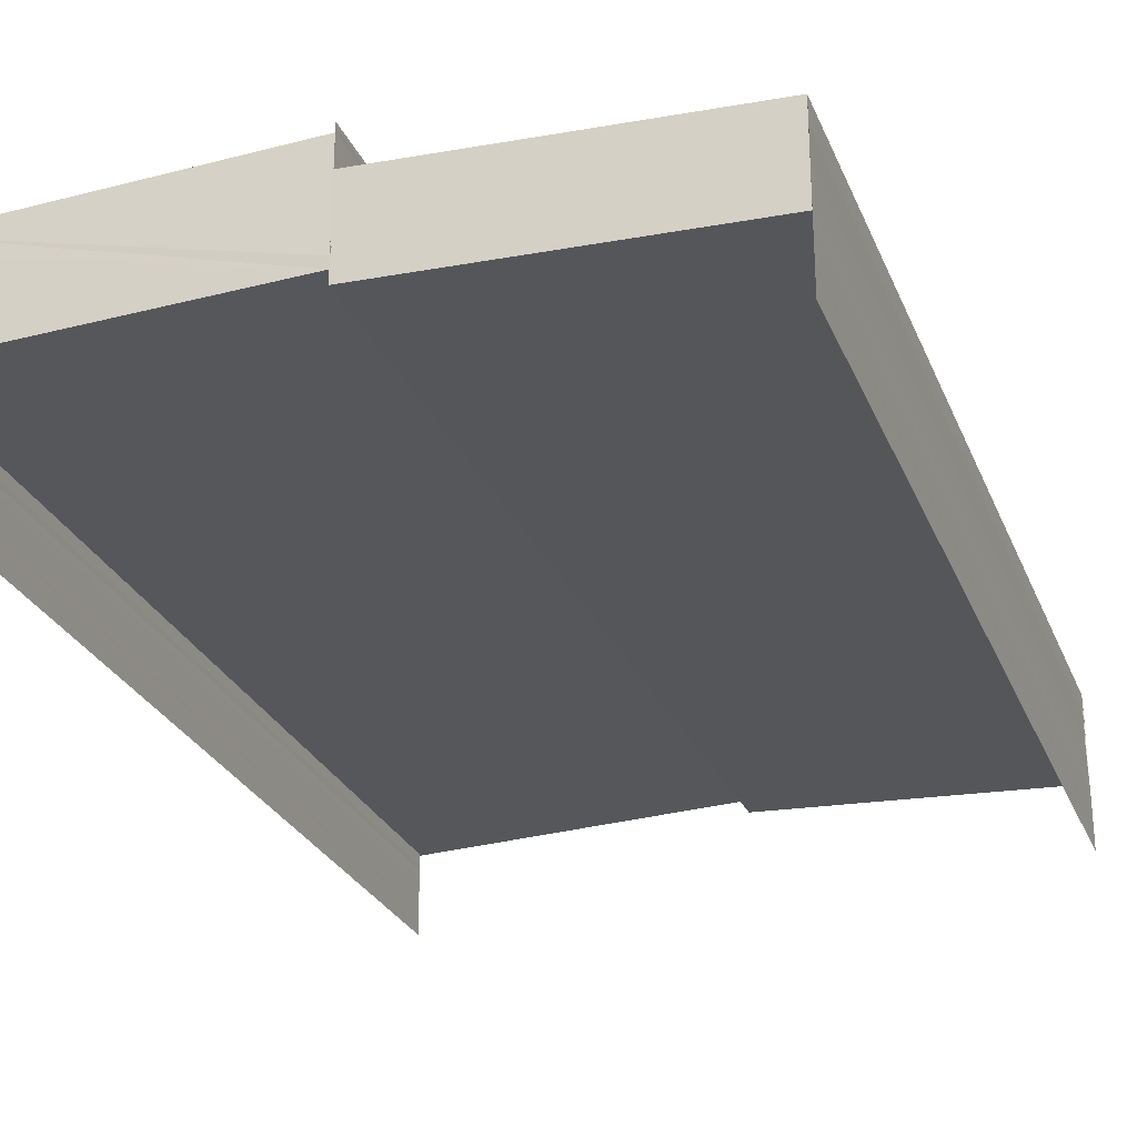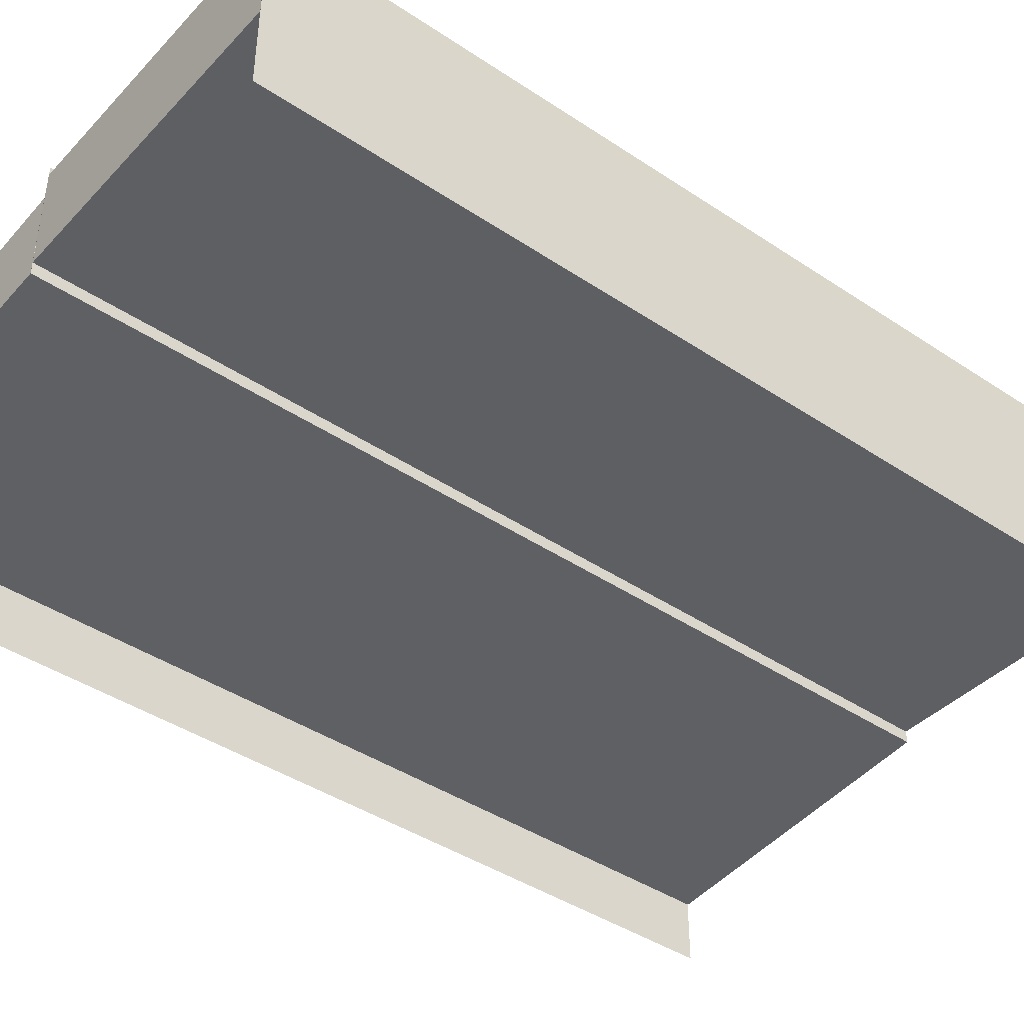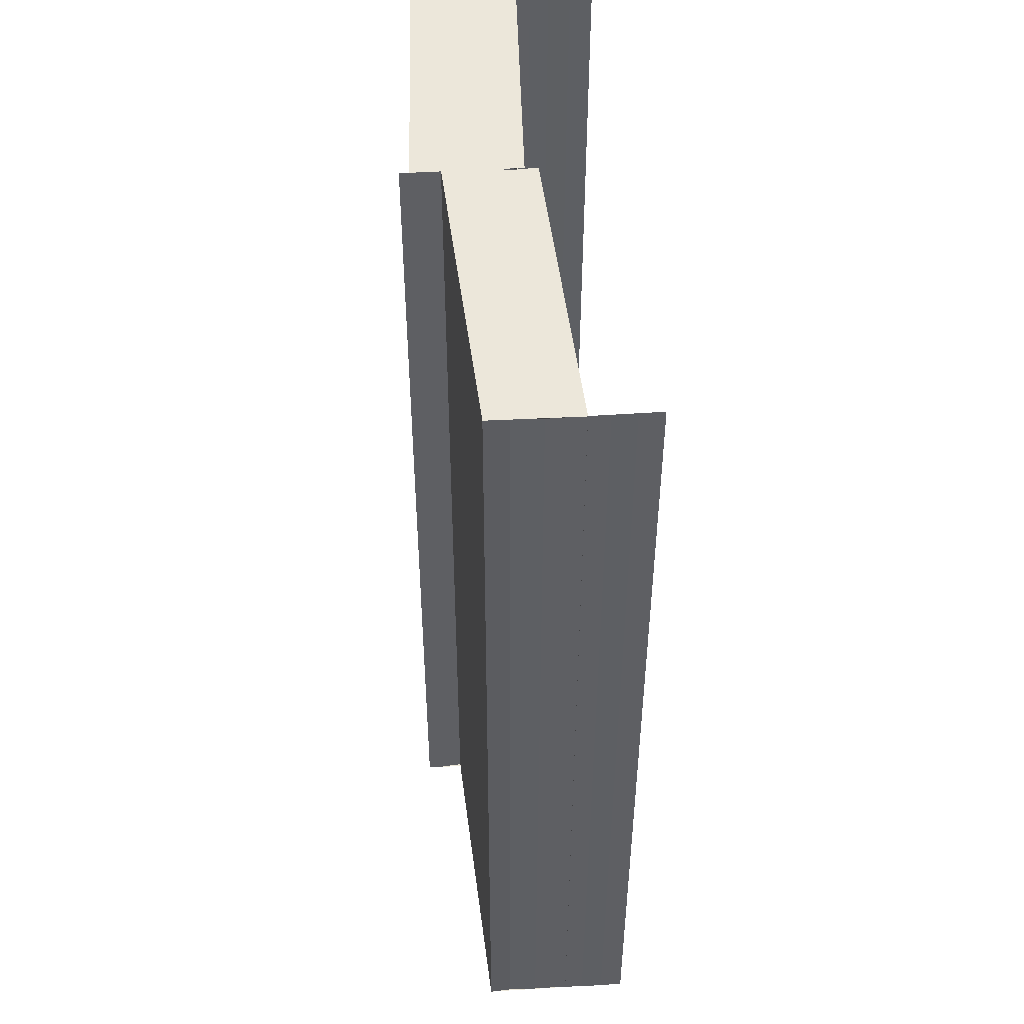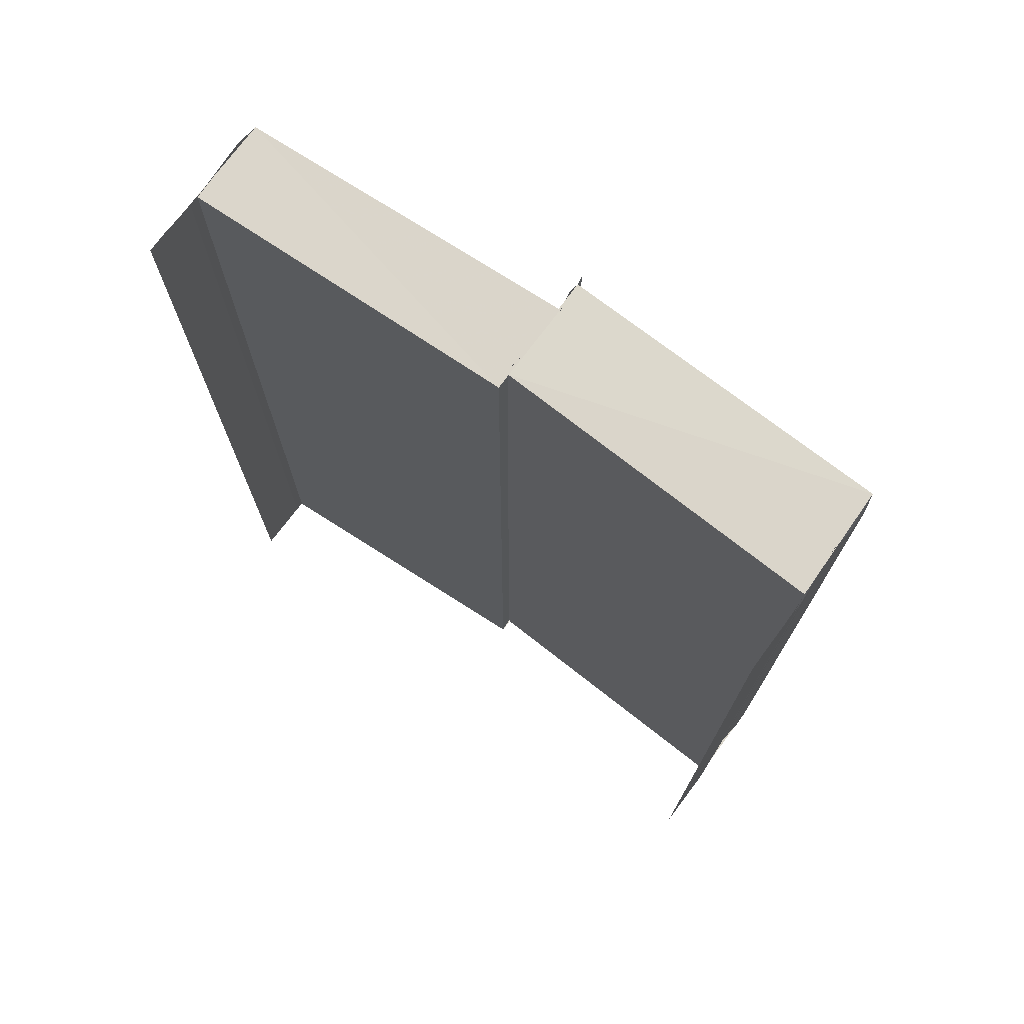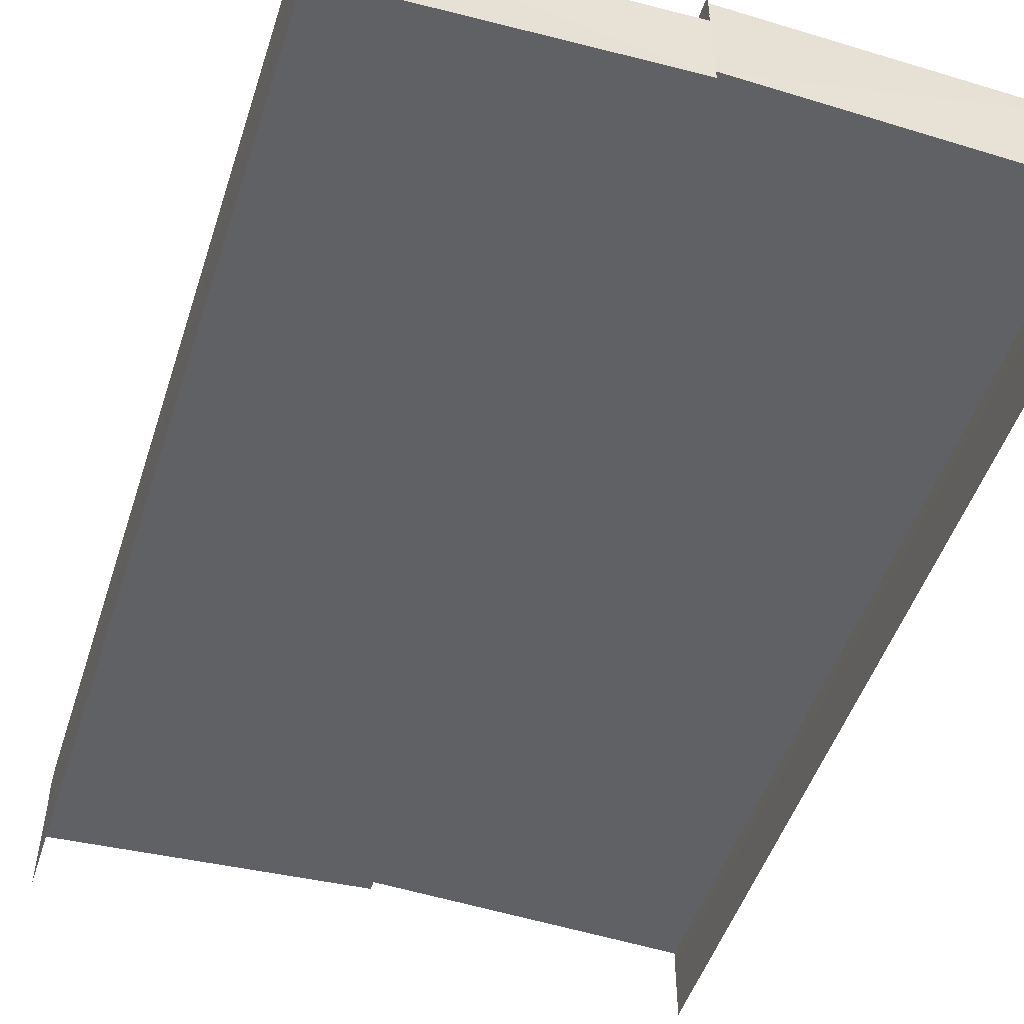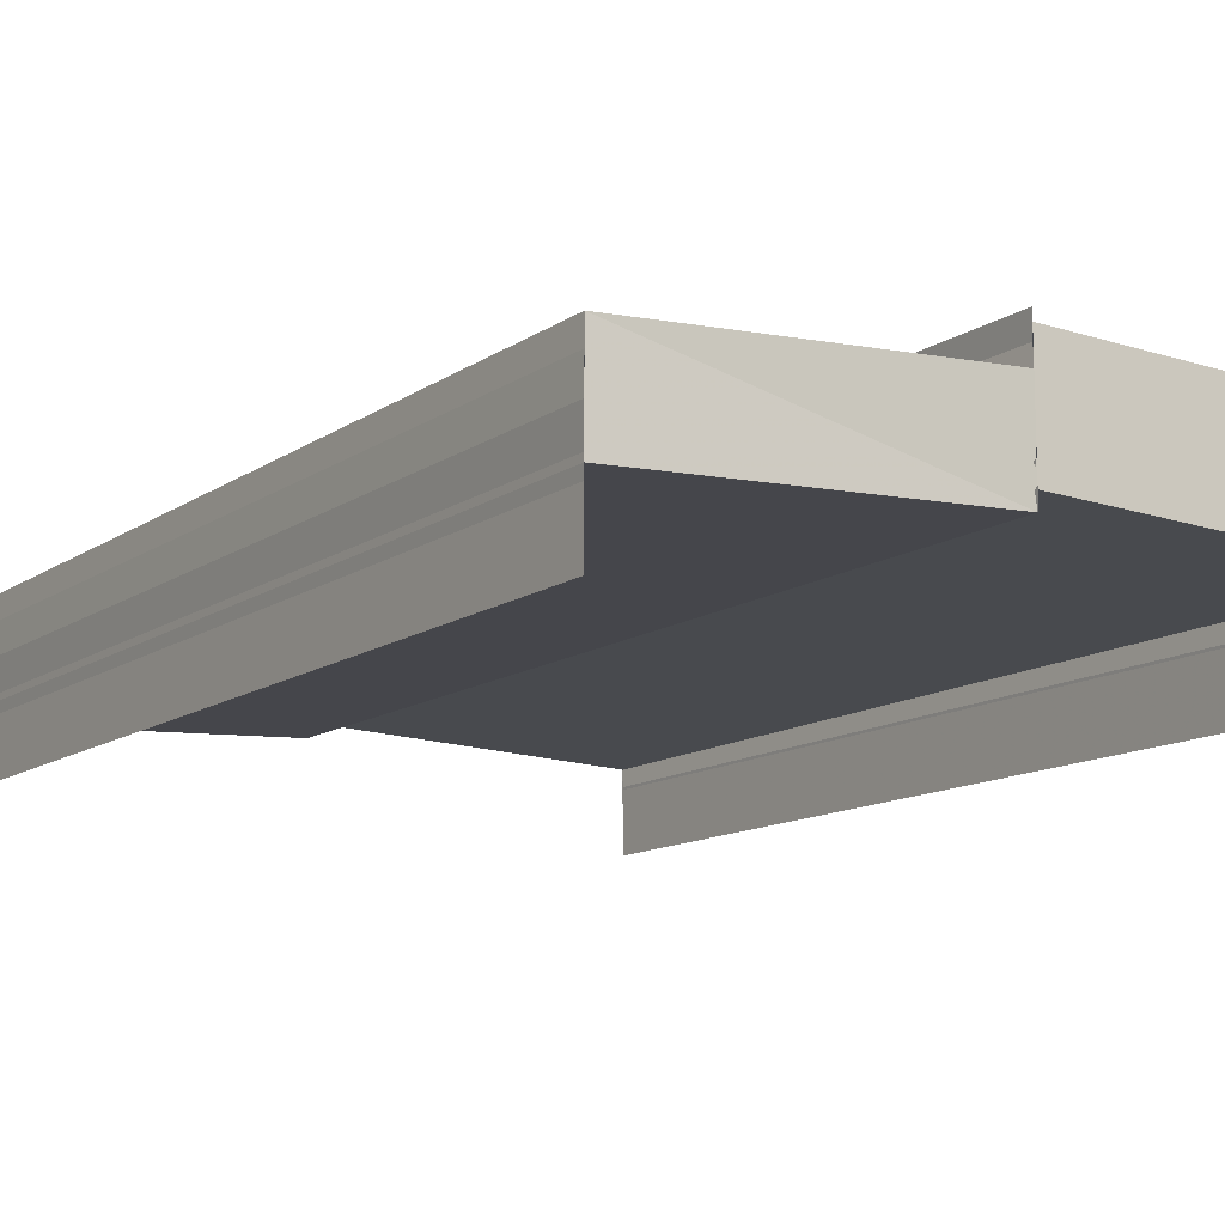
<metadata>
{"format":"obj","ext":"obj","renderer":"f3d","projection":"perspective","resolution":1024,"background":"white","views":[{"elev":-26.8,"azim":19.4,"up":"+Z"},{"elev":-42.7,"azim":-128.5,"up":"+Z"},{"elev":49.0,"azim":86.1,"up":"+Y"},{"elev":73.9,"azim":-144.4,"up":"+Y"},{"elev":-49.7,"azim":162.4,"up":"+Z"},{"elev":-12.0,"azim":147.4,"up":"+Z"}]}
</metadata>
<code>
o 11214
v 2174 1867 11.73
v 2174 1867 11.73
v 2174 1867 11.73
v 2174 1867 11.72
v 2174 1867 11.73
v 2174 1867 11.73
v 2174 1867 11.73
v 2174 1867 11.73
v 2174 1867 11.73
v 2174 1867 11.73
v 2174 1867 11.73
v 2174 1867 11.73
v 2174 1867 11.73
v 2174 1867 11.73
v 2174 1867 11.73
v 2174 1867 11.72
v 2174 1867 11.72
v 2174 1867 11.72
v 2174 1867 11.72
v 2174 1867 11.72
v 2174 1867 11.72
v 2174 1867 11.73
v 2174 1867 11.73
v 2174 1867 11.73
v 2174 1867 11.73
v 2174 1867 11.73
v 2174 1867 11.73
v 2174 1867 11.73
v 2174 1867 11.73
v 2174 1867 11.73
v 2174 1867 11.73
v 2174 1867 11.73
v 2174 1867 11.73
v 2174 1867 11.73
v 2174 1867 11.73
v 2174 1867 11.73
v 2174 1867 11.73
v 2174 1867 11.73
v 2174 1867 11.73
v 2174 1867 11.73
v 2174 1867 11.73
v 2174 1867 11.73
v 2174 1867 11.73
v 2174 1867 11.73
v 2174 1867 11.73
v 2174 1867 11.73
v 2174 1867 11.73
v 2174 1867 11.73
v 2174 1867 11.73
v 2174 1867 11.73
v 2174 1867 11.73
v 2174 1867 11.73
v 2174 1867 11.73
v 2174 1867 11.73
v 2174 1867 11.73
v 2174 1867 11.73
v 2174 1867 11.73
v 2174 1867 11.73
v 2174 1867 11.73
v 2174 1867 11.73
v 2174 1867 11.73
v 2174 1867 11.73
v 2174 1867 11.73
v 2174 1867 11.73
v 2174 1867 11.73
v 2174 1867 11.73
v 2174 1867 11.73
v 2174 1867 11.73
v 2174 1867 11.73
v 2174 1867 11.73
v 2174 1867 11.73
v 2174 1867 11.73
v 2174 1867 11.73
v 2174 1867 11.73
v 2174 1867 11.73
v 2174 1867 11.73
v 2174 1867 11.73
v 2174 1867 11.73
v 2174 1867 11.73
v 2174 1867 11.73
v 2174 1867 11.73
v 2174 1867 11.73
v 2174 1867 11.73
v 2174 1867 11.73
v 2174 1867 11.73
v 2174 1867 11.73
v 2174 1867 11.73
v 2174 1867 11.73
v 2174 1867 11.73
v 2174 1867 11.73
v 2174 1867 11.73
v 2174 1867 11.73
v 2174 1867 11.73
v 2174 1867 11.73
v 2174 1867 11.73
v 2174 1867 11.73
v 2174 1867 11.73
v 2174 1867 11.73
v 2174 1867 11.73
v 2174 1867 11.73
v 2174 1867 11.73
v 2174 1867 11.73
v 2174 1867 11.73
v 2174 1867 11.73
v 2174 1867 11.73
v 2174 1867 11.73
v 2174 1867 11.73
v 2174 1867 11.73
v 2174 1867 11.72
v 2174 1867 11.73
v 2174 1867 11.73
v 2174 1867 11.73
v 2174 1867 11.73
v 2174 1867 11.72
v 2174 1867 11.72
v 2174 1867 11.72
v 2174 1867 11.72
v 2174 1867 11.72
v 2174 1867 11.72
v 2174 1867 11.72
v 2174 1867 11.73
v 2174 1867 11.73
v 2174 1867 11.73
v 2174 1867 11.73
v 2174 1867 11.73
f 1 2 3
f 4 1 3
f 2 5 3
f 2 6 5
f 6 7 5
f 6 8 7
f 9 10 8
f 11 12 7
f 12 13 14
f 15 9 16
f 17 14 16
f 17 16 18
f 19 17 18
f 19 18 4
f 20 19 21
f 21 3 20
f 22 23 24
f 25 26 22
f 26 27 28
f 25 29 30
f 31 25 32
f 31 33 32
f 33 34 30
f 33 34 35
f 36 33 37
f 38 39 40
f 39 41 42
f 43 44 45
f 46 47 43
f 46 48 47
f 49 46 50
f 51 52 47
f 52 53 54
f 53 55 56
f 57 56 58
f 51 59 60
f 61 62 60
f 63 51 64
f 63 61 64
f 65 66 67
f 66 68 69
f 70 71 72
f 70 73 72
f 73 74 75
f 71 76 75
f 71 76 77
f 78 79 77
f 80 71 81
f 80 78 81
f 82 83 84
f 82 85 84
f 85 86 87
f 83 88 87
f 83 88 89
f 90 83 91
f 92 93 94
f 95 96 97
f 98 99 96
f 100 101 98
f 102 100 98
f 100 103 101
f 103 104 101
f 103 105 104
f 105 106 104
f 105 107 106
f 107 108 106
f 109 108 107
f 110 102 111
f 102 112 113
f 114 115 108
f 115 114 116
f 117 118 116
f 117 116 119
f 120 117 119
f 120 119 121
f 122 120 121
f 122 121 123
f 124 122 125

</code>
